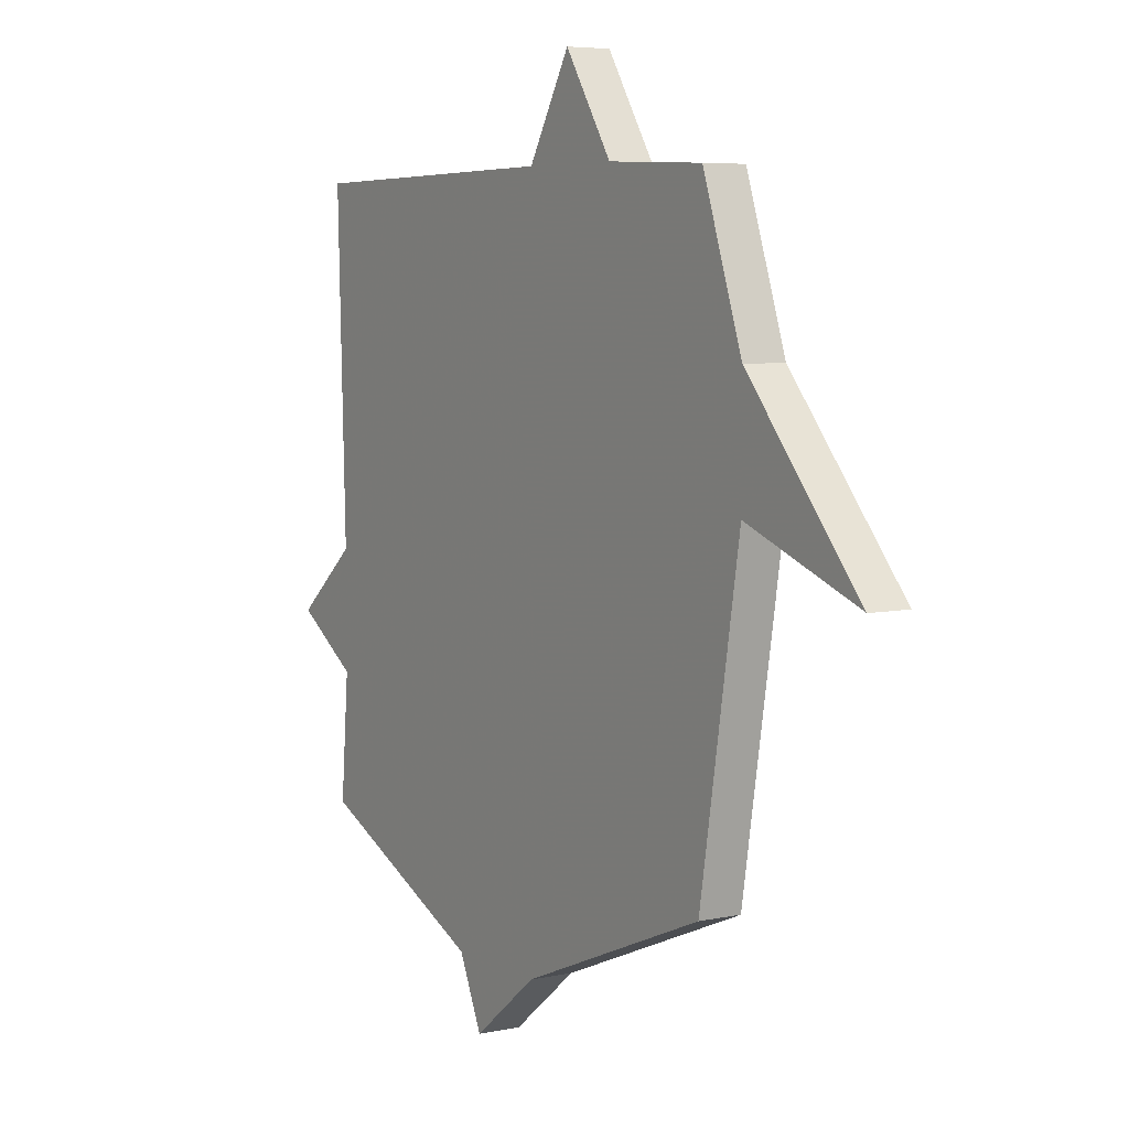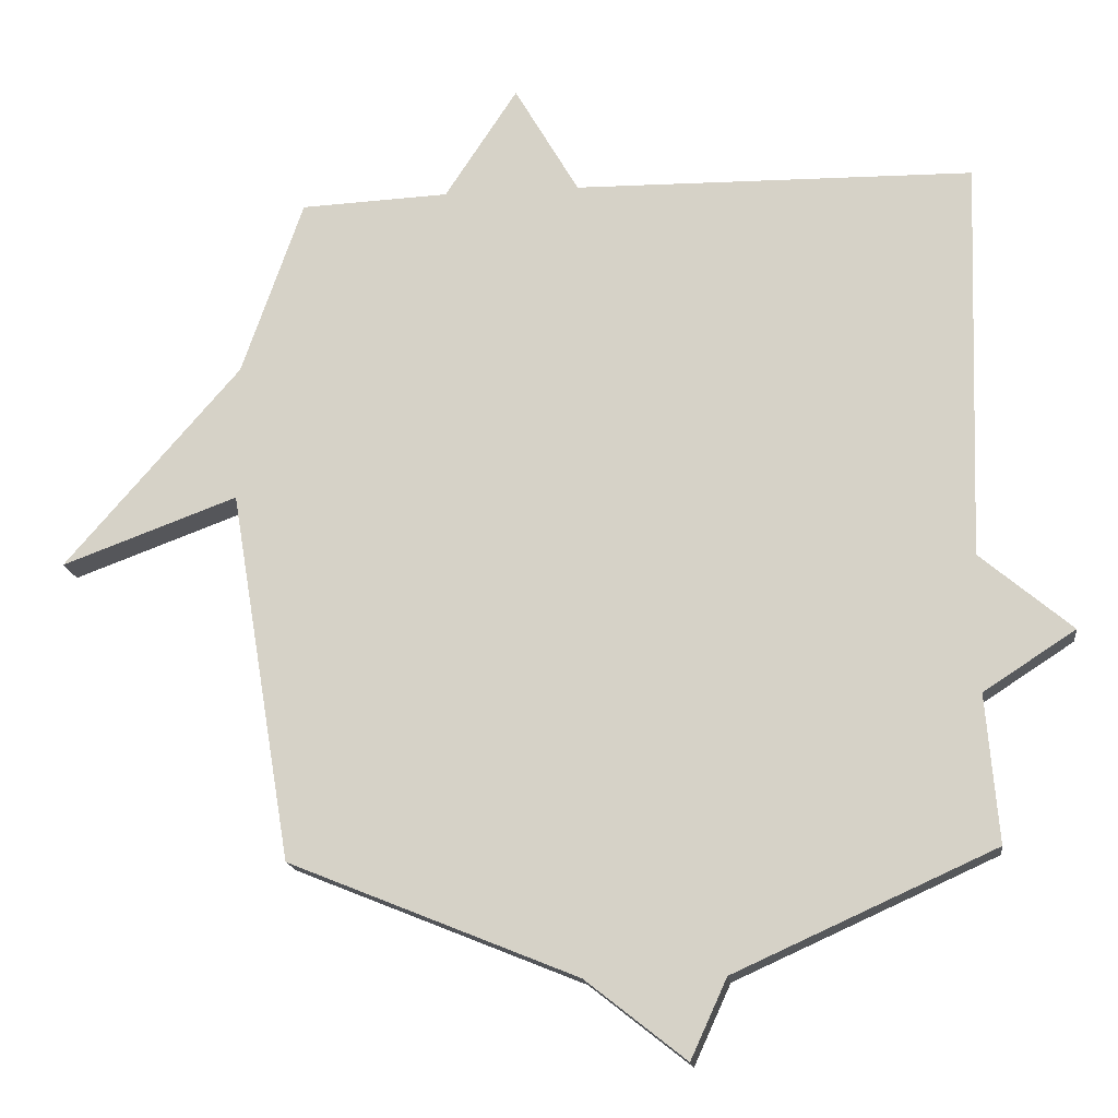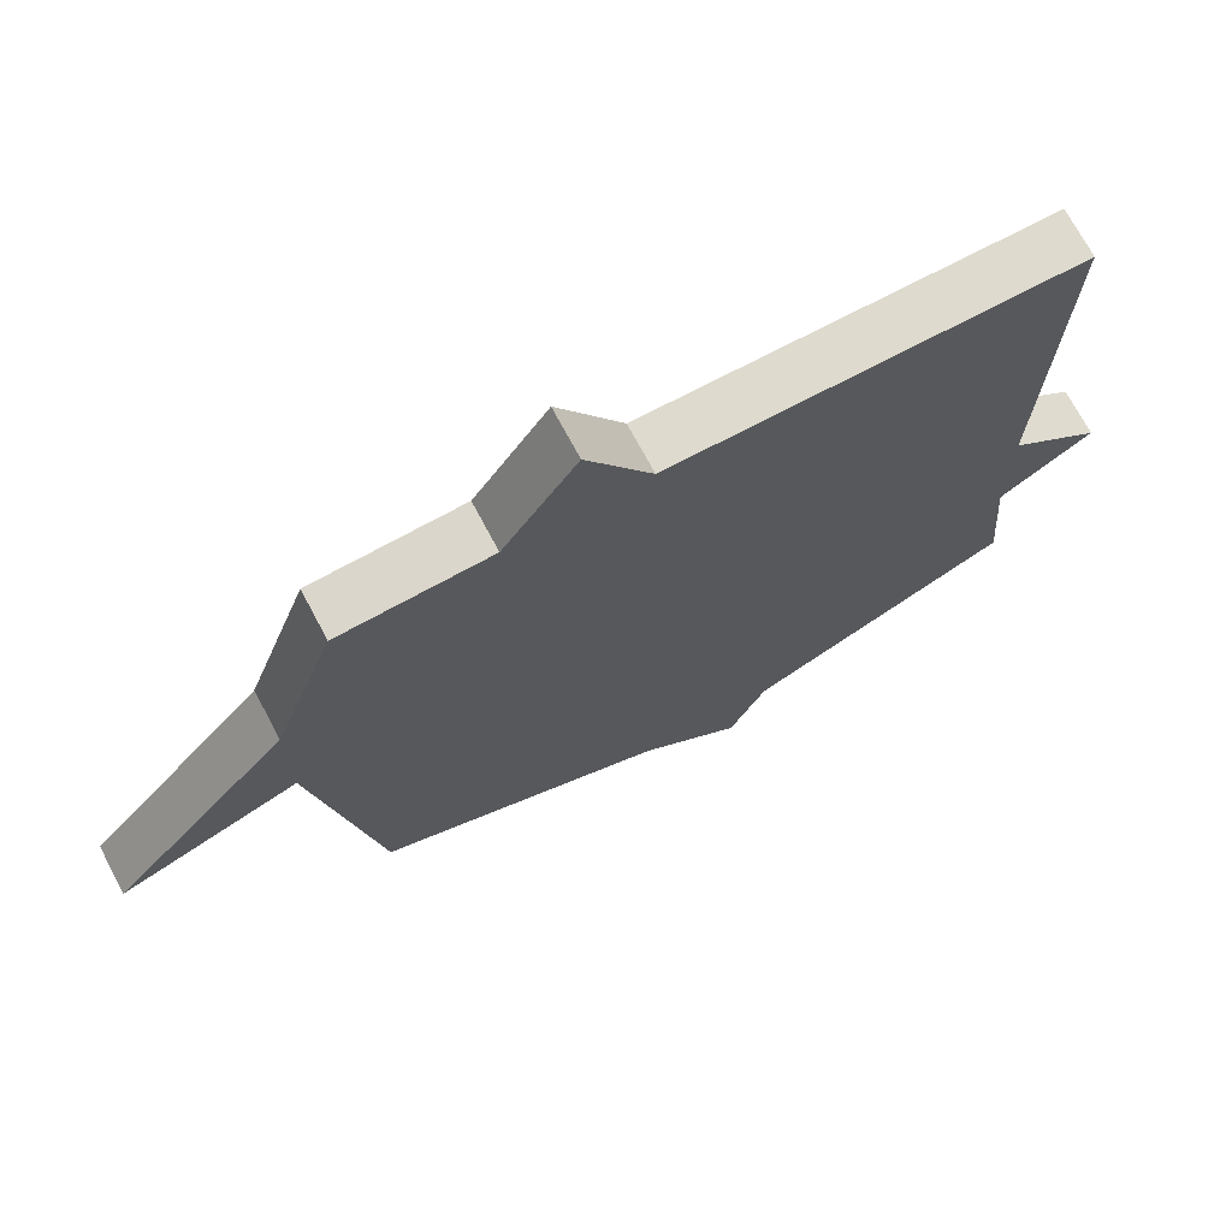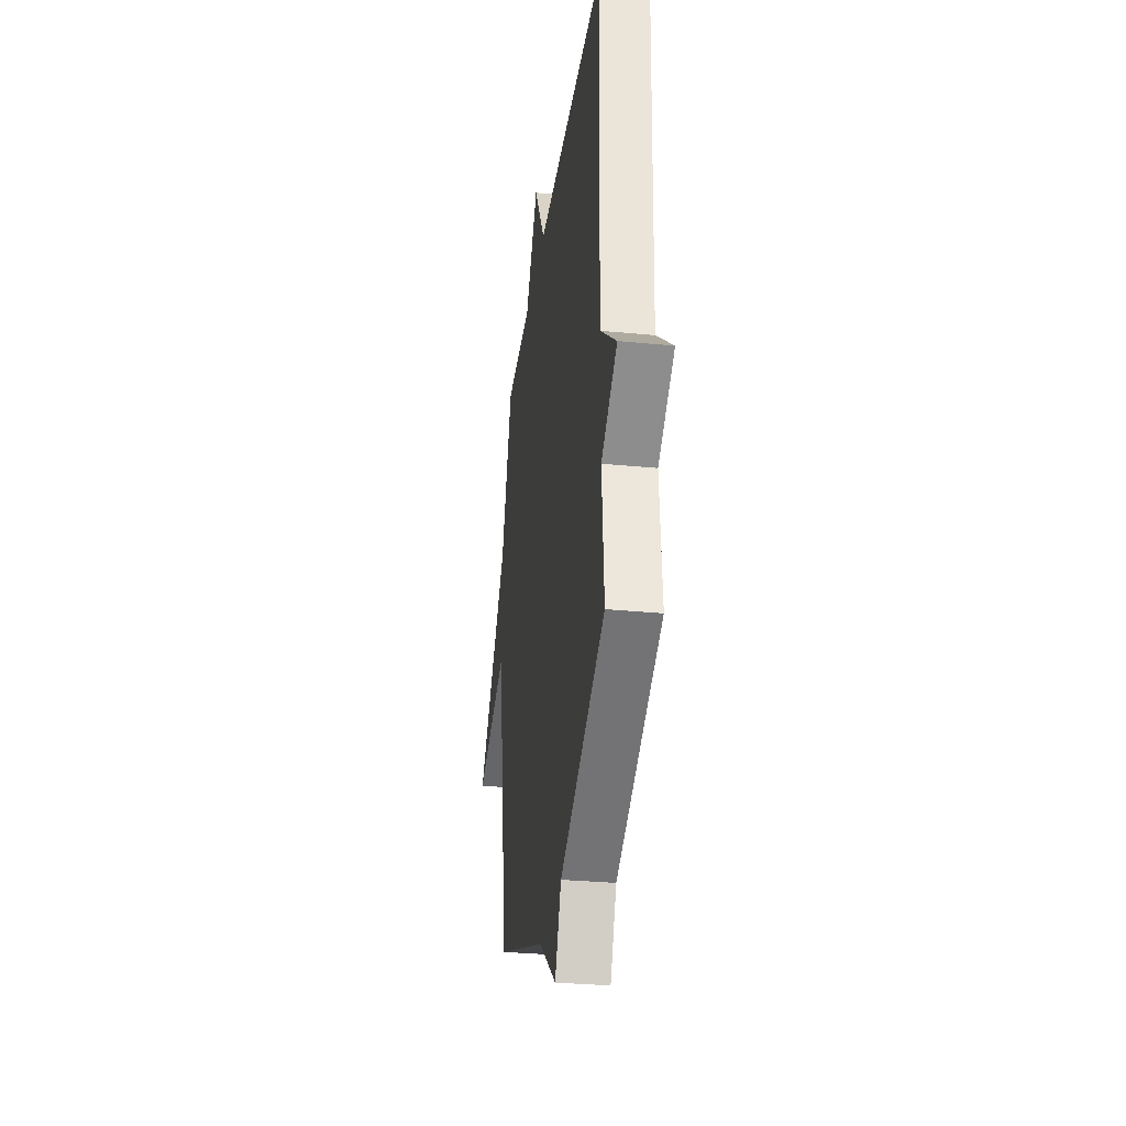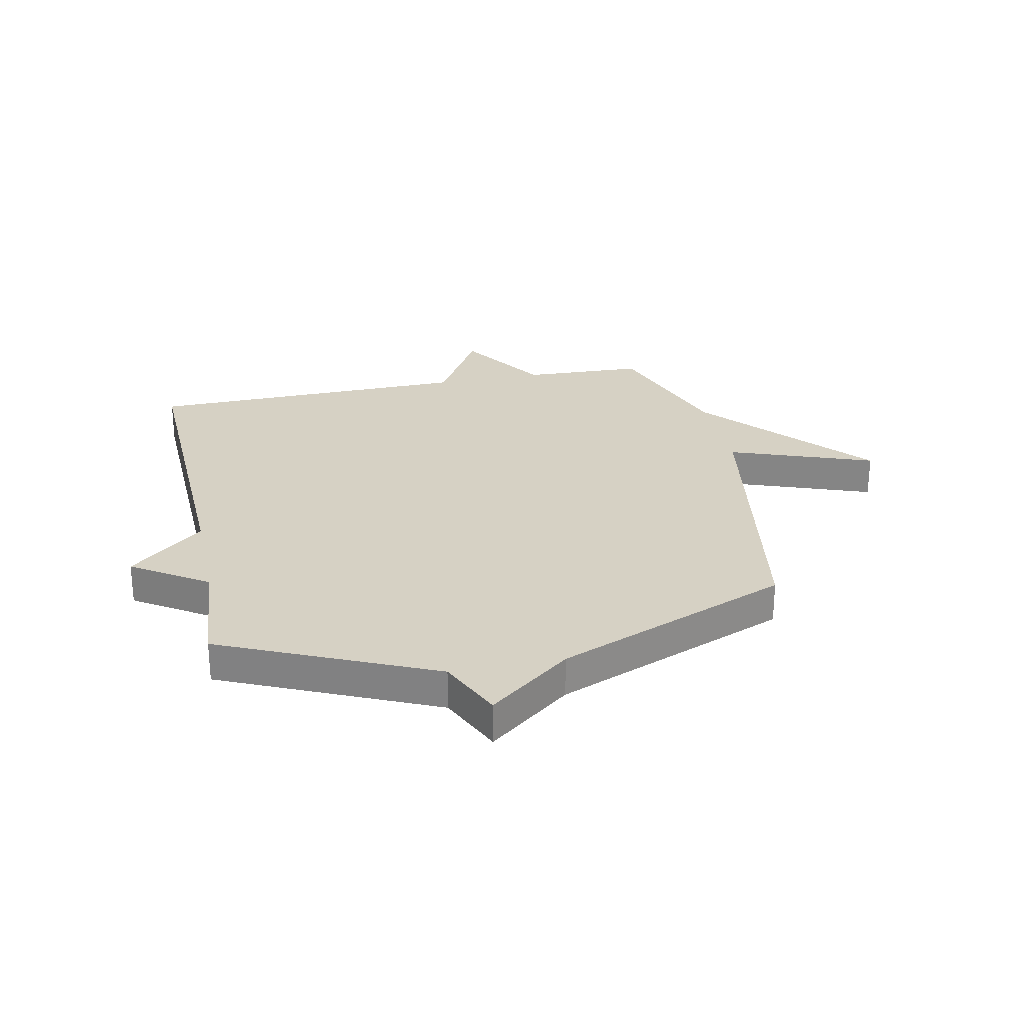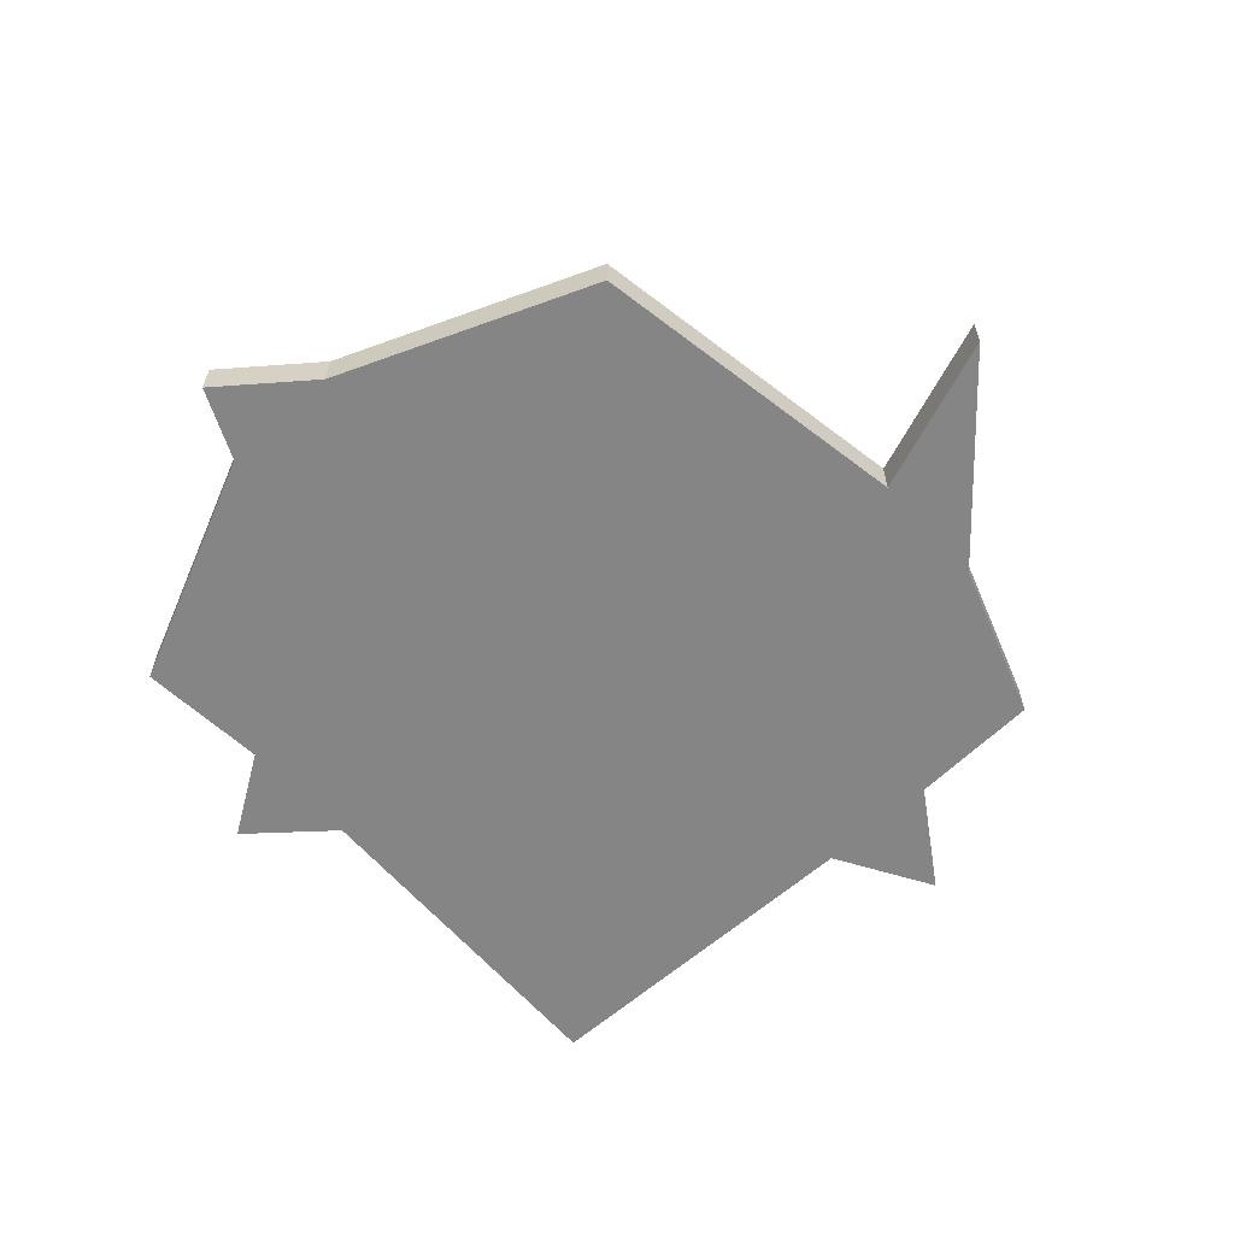
<metadata>
{"format":"obj","ext":"obj","renderer":"f3d","projection":"perspective","resolution":1024,"background":"white","views":[{"elev":6.0,"azim":-122.7,"up":"+Z"},{"elev":-16.3,"azim":7.2,"up":"+Z"},{"elev":71.9,"azim":-28.1,"up":"+Z"},{"elev":-31.6,"azim":82.2,"up":"+Z"},{"elev":27.0,"azim":168.2,"up":"+Y"},{"elev":-61.7,"azim":-137.5,"up":"+Y"}]}
</metadata>
<code>
v -0.5 0.07 -0.5
v -0.59 0.07 0.043
v -0.847 0.07 -0.051
v -0.59 0.07 0.243
v -0.5 0.07 0.5
v -0.283 0.07 0.509
v -0.177 0.07 0.67
v -0.083 0.07 0.509
v 0.5 0.07 0.5
v 0.482 0.07 -0.084
v 0.616 0.07 -0.197
v 0.482 0.07 -0.284
v 0.5 0.07 -0.5
v 0.121 0.07 -0.671
v 0.068 0.07 -0.787
v -0.079 0.07 -0.671
v -0.5 0 -0.5
v -0.59 0 0.043
v -0.847 0 -0.051
v -0.59 0 0.243
v -0.5 0 0.5
v -0.283 0 0.509
v -0.177 0 0.67
v -0.083 0 0.509
v 0.5 0 0.5
v 0.482 0 -0.084
v 0.616 0 -0.197
v 0.482 0 -0.284
v 0.5 0 -0.5
v 0.121 0 -0.671
v 0.068 0 -0.787
v -0.079 0 -0.671
f 14 15 16
f 16 1 2
f 14 16 2
f 13 14 2
f 12 13 2
f 10 11 12 2
f 8 9 10 2
f 6 7 8
f 6 8 2
f 5 6 2
f 4 5 2
f 2 3 4
f 32 31 30
f 18 17 32
f 18 32 30
f 18 30 29
f 18 29 28
f 18 28 27 26
f 18 26 25 24
f 24 23 22
f 18 24 22
f 18 22 21
f 18 21 20
f 20 19 18
f 1 17 18 2
f 2 18 19 3
f 3 19 20 4
f 4 20 21 5
f 5 21 22 6
f 6 22 23 7
f 7 23 24 8
f 8 24 25 9
f 9 25 26 10
f 10 26 27 11
f 11 27 28 12
f 12 28 29 13
f 13 29 30 14
f 14 30 31 15
f 15 31 32 16
f 16 32 17 1

</code>
